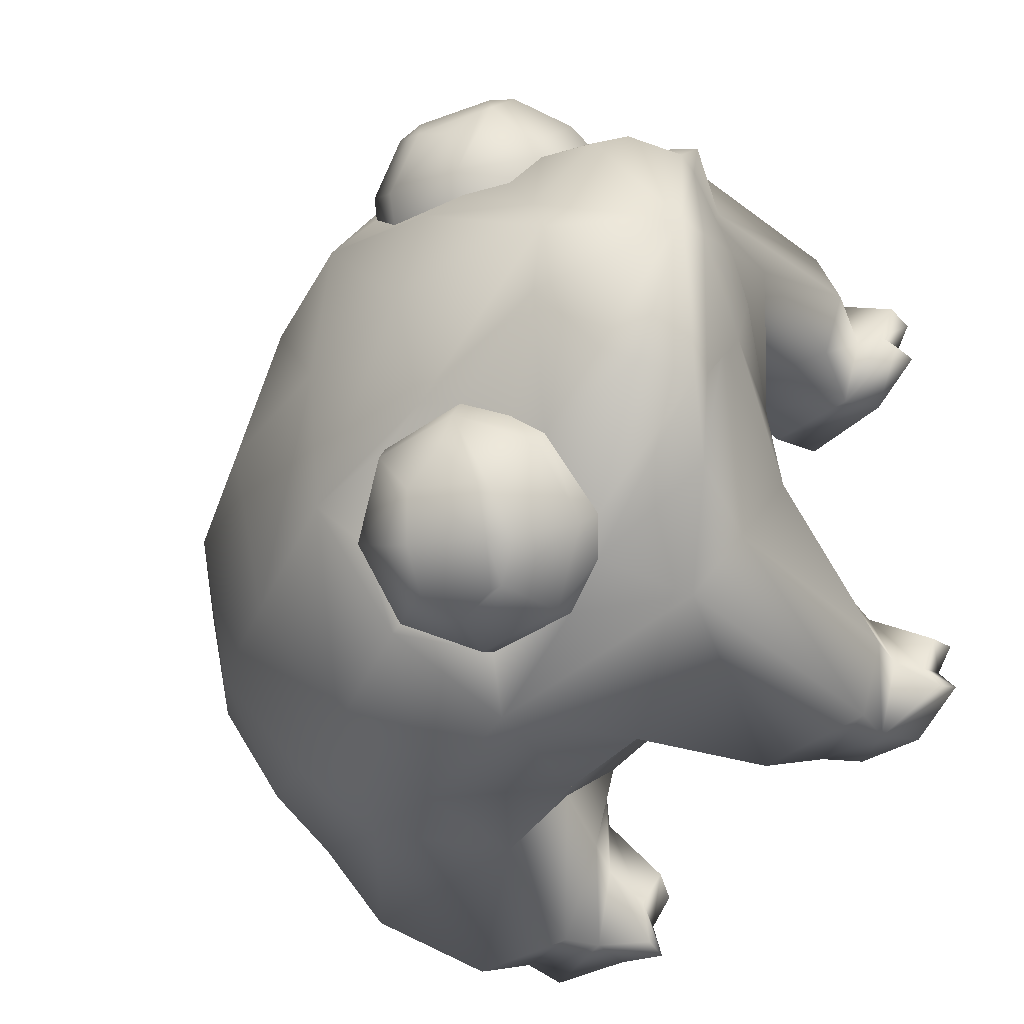
<metadata>
{"format":"obj","ext":"obj","renderer":"f3d","projection":"perspective","resolution":1024,"background":"white","views":[{"elev":-36.9,"azim":47.8,"up":"+Y"}]}
</metadata>
<code>
g Frog Mesh.003
v -0.001426 -0.006186 -0.006063
v -0.001826 -0.00697 -0.007475
v -0.002834 -0.009425 -0.007266
v -0.001822 -0.008277 -0.004364
v -0.005976 -0.009238 -0.007148
v -0.00583 -0.00858 -0.008718
v -0.002642 -0.009307 -0.008296
v -0.007449 -0.00804 -0.004796
v -0.00765 -0.005749 -0.007704
v -0.007314 -0.004118 -0.00572
v -0.003916 -0.007905 -0.00167
v -0.007507 -0.006516 -0.002901
v -0.0004516 -0.008878 -0.0005162
v 0.0006448 -0.007539 -0.004226
v 0.003245 -0.008684 0.0004491
v 0.004225 -0.008294 -0.002958
v -0.001329 -0.007237 0.001646
v -0.004723 -0.006479 0.0002792
v 0.002438 -0.007144 0.003097
v 0.001733 -0.004064 0.004962
v -0.002086 -0.004445 0.003674
v -0.007888 -0.005267 -0.001412
v -0.00566 -0.004064 0.002151
v 0.001504 3.161e-17 0.005201
v -0.002334 4.098e-17 0.004601
v -0.005889 4.229e-17 0.003007
v 0.005039 2.073e-17 0.005437
v -0.008446 -0.00298 3.55e-05
v -0.008621 3.547e-17 0.0006811
v -0.01002 -0.001358 -0.001533
v -0.01011 2.702e-17 -0.001254
v -0.009923 7.17e-18 -0.003952
v -0.009759 -0.002759 -0.002432
v -0.009923 7.17e-18 -0.003952
v -0.009376 -0.003272 -0.003515
v -0.009923 7.17e-18 -0.003952
v -0.008998 -0.002759 -0.004549
v -0.007314 -0.004118 -0.00572
v -0.009923 7.17e-18 -0.003952
v 0.0101 -0.003512 0.002615
v 0.009615 -0.003196 0.003277
v 0.01144 -3.196e-17 0.002379
v 0.007608 -0.004349 0.003103
v 0.00766 -0.005829 0.00154
v 0.008507 -0.001358 0.004246
v 0.00913 8.218e-20 0.004577
v 0.01144 -3.196e-17 0.002379
v 0.005215 -0.00298 0.004809
v 0.006156 -0.003291 0.004357
v 0.006936 -0.003671 0.003549
v 0.007608 -0.004349 0.003103
v 0.009615 -0.003196 0.003277
v 0.01144 -3.196e-17 0.002379
v 0.003991 -0.003557 0.004754
v 0.006156 -0.003291 0.004357
v 0.002537 -0.005134 0.004193
v 0.002705 -0.007001 0.003084
v 0.003872 -0.00757 0.001285
v 0.005662 -0.007034 0.0005137
v 0.008048 -0.007054 -0.001007
v 0.007004 -0.00645 0.0009409
v 0.009846 -0.005048 0.0003493
v 0.01055 -0.003478 0.001251
v 0.00766 -0.005829 0.00154
v 0.0101 -0.003512 0.002615
v 0.01144 -3.196e-17 0.002379
v 0.004562 -0.007519 -0.007109
v 0.00762 -0.007394 -0.007273
v 0.008614 -0.005114 -0.002165
v 0.00827 -0.005612 -0.007313
v 0.006926 -0.007054 -0.008778
v 0.009115 -0.003395 -0.003203
v 0.005046 -0.006881 -0.008747
v 0.00762 -0.004033 -0.007273
v 0.003693 -0.003514 -0.006676
v 0.004667 -0.003586 -0.007439
v 0.007579 -0.005219 -0.008773
v 0.006926 -0.003593 -0.008778
v 0.004014 -0.005192 -0.008755
v 0.0035 -0.005434 -0.007047
v 0.005046 -0.003695 -0.008747
v 0.007211 -0.003806 -0.00986
v 0.008521 -0.004779 -0.009207
v 0.005394 -0.00366 -0.00986
v 0.008516 -0.004721 -0.00986
v 0.007864 -0.005228 -0.00986
v 0.008061 -0.005283 -0.00986
v 0.004362 -0.005068 -0.00986
v 0.007211 -0.006831 -0.00986
v 0.005394 -0.006658 -0.00986
v 0.008516 -0.005917 -0.00986
v 0.008066 -0.005418 -0.00921
v 0.008521 -0.006139 -0.009207
v 0.005394 -0.006658 -0.00986
v 0.004362 -0.005068 -0.00986
v 0.004014 -0.005192 -0.008755
v 0.004362 -0.005068 -0.00986
v 0.005046 -0.003695 -0.008747
v 0.007579 -0.005219 -0.008773
v 0.008521 -0.006139 -0.009207
v 0.008066 -0.005418 -0.00921
v 0.006926 -0.003593 -0.008778
v 0.007579 -0.005219 -0.008773
v 0.008521 -0.004779 -0.009207
v 0.008061 -0.005283 -0.00986
v 0.002387 -0.00576 -0.005295
v 0.0035 -0.005434 -0.007047
v 0.003693 -0.003514 -0.006676
v 0.0035 -0.005434 -0.007047
v 0.004562 -0.007519 -0.007109
v -0.002642 -0.009307 -0.008296
v -0.003352 -0.009019 -0.00986
v -0.005822 -0.00874 -0.00986
v -0.00583 -0.00858 -0.008718
v -0.001826 -0.00697 -0.007475
v -0.002642 -0.009307 -0.008296
v -0.002834 -0.009425 -0.007266
v -0.002359 -0.007189 -0.008486
v -0.002412 -0.004591 -0.008477
v -0.002755 -0.005466 -0.008913
v -0.002052 -0.004192 -0.008426
v -0.006165 -0.003409 -0.007442
v -0.005752 -0.004356 -0.008297
v -0.004905 -0.005017 -0.009269
v -0.00765 -0.005749 -0.007704
v -0.006232 -0.006197 -0.009081
v -0.005976 -0.009238 -0.007148
v -0.00583 -0.00858 -0.008718
v -0.001426 0.006186 -0.006063
v -0.002834 0.009425 -0.007266
v -0.001826 0.00697 -0.007475
v -0.001822 0.008277 -0.004364
v -0.005976 0.009238 -0.007148
v -0.00583 0.00858 -0.008718
v -0.002642 0.009307 -0.008296
v -0.007449 0.00804 -0.004796
v -0.003916 0.007905 -0.00167
v -0.00765 0.005749 -0.007704
v -0.007507 0.006516 -0.002901
v -0.007314 0.004118 -0.00572
v -0.002052 0.004192 -0.008426
v -0.001826 0.00697 -0.007475
v -0.002412 0.004591 -0.008477
v -0.006165 0.003409 -0.007442
v -0.005752 0.004356 -0.008297
v -0.00765 0.005749 -0.007704
v -0.002359 0.007189 -0.008486
v -0.002642 0.009307 -0.008296
v -0.002834 0.009425 -0.007266
v -0.002755 0.005466 -0.008913
v -0.004905 0.005017 -0.009269
v -0.006232 0.006197 -0.009081
v -0.005976 0.009238 -0.007148
v -0.00583 0.00858 -0.008718
v 0.0101 0.003512 0.002615
v 0.01144 -3.196e-17 0.002379
v 0.009615 0.003196 0.003277
v 0.007608 0.004349 0.003103
v 0.00766 0.005829 0.00154
v 0.008507 0.001358 0.004246
v 0.01144 -3.196e-17 0.002379
v 0.00913 8.218e-20 0.004577
v 0.005215 0.00298 0.004809
v 0.005039 2.073e-17 0.005437
v 0.001733 0.004064 0.004962
v 0.001504 3.161e-17 0.005201
v 0.006156 0.003291 0.004357
v 0.006936 0.003671 0.003549
v 0.007608 0.004349 0.003103
v 0.009615 0.003196 0.003277
v 0.01144 -3.196e-17 0.002379
v 0.003991 0.003557 0.004754
v 0.006156 0.003291 0.004357
v 0.002537 0.005134 0.004193
v -0.002086 0.004445 0.003674
v -0.002334 4.098e-17 0.004601
v 0.002438 0.007144 0.003097
v 0.002705 0.007001 0.003084
v 0.003872 0.00757 0.001285
v -0.001329 0.007237 0.001646
v -0.00566 0.004064 0.002151
v -0.005889 4.229e-17 0.003007
v 0.003245 0.008684 0.0004491
v 0.005662 0.007034 0.0005137
v -0.0004516 0.008878 -0.0005162
v -0.004723 0.006479 0.0002792
v -0.008446 0.00298 3.55e-05
v -0.008621 3.547e-17 0.0006811
v 0.008048 0.007054 -0.001007
v 0.007004 0.00645 0.0009409
v 0.01026 0.004531 0.0003493
v 0.01055 0.003478 0.001251
v 0.00766 0.005829 0.00154
v 0.0101 0.003512 0.002615
v 0.01144 -3.196e-17 0.002379
v -0.003916 0.007905 -0.00167
v -0.001822 0.008277 -0.004364
v 0.0006448 0.007539 -0.004226
v 0.004225 0.008294 -0.002958
v -0.007507 0.006516 -0.002901
v -0.007888 0.005267 -0.001412
v -0.009376 0.003272 -0.003515
v -0.007314 0.004118 -0.00572
v -0.008998 0.002759 -0.004549
v -0.009923 7.17e-18 -0.003952
v -0.009759 0.002759 -0.002432
v -0.009923 7.17e-18 -0.003952
v -0.01002 0.001358 -0.001533
v -0.009923 7.17e-18 -0.003952
v -0.01011 2.702e-17 -0.001254
v -0.009923 7.17e-18 -0.003952
v 0.003911 0.00576 -0.004458
v 0.004434 0.003514 -0.005839
v 0.00486 0.003586 -0.007109
v 0.003856 0.005434 -0.007047
v 0.003856 0.005434 -0.007047
v 0.00486 0.007519 -0.007109
v 0.00486 0.007519 -0.007109
v 0.00762 0.007394 -0.007273
v 0.008614 0.005114 -0.002165
v 0.00827 0.005612 -0.007313
v 0.006926 0.007054 -0.008778
v 0.009115 0.003395 -0.003203
v 0.004476 0.006881 -0.008747
v 0.00762 0.004033 -0.007273
v 0.004434 0.003514 -0.005839
v 0.007579 0.005219 -0.008773
v 0.006926 0.003593 -0.008778
v 0.003443 0.005192 -0.008755
v 0.003856 0.005434 -0.007047
v 0.004476 0.003695 -0.008747
v 0.007211 0.003806 -0.00986
v 0.008521 0.004779 -0.009207
v 0.004824 0.00366 -0.00986
v 0.008516 0.004721 -0.00986
v 0.007864 0.005228 -0.00986
v 0.008061 0.005283 -0.00986
v 0.003791 0.005068 -0.00986
v 0.007211 0.006831 -0.00986
v 0.004824 0.006658 -0.00986
v 0.008516 0.005917 -0.00986
v 0.008066 0.005418 -0.00921
v 0.008521 0.006139 -0.009207
v 0.003791 0.005068 -0.00986
v 0.004824 0.006658 -0.00986
v 0.003443 0.005192 -0.008755
v 0.004476 0.003695 -0.008747
v 0.003791 0.005068 -0.00986
v 0.007579 0.005219 -0.008773
v 0.008521 0.006139 -0.009207
v 0.008066 0.005418 -0.00921
v 0.006926 0.003593 -0.008778
v 0.007579 0.005219 -0.008773
v 0.008521 0.004779 -0.009207
v 0.008061 0.005283 -0.00986
v -0.002642 0.009307 -0.008296
v -0.00583 0.00858 -0.008718
v -0.005822 0.00874 -0.00986
v -0.003352 0.009019 -0.00986
v -0.00583 0.00858 -0.008718
v -0.006232 0.006197 -0.009081
v -0.005815 0.007642 -0.00986
v -0.005822 0.00874 -0.00986
v -0.003352 0.009019 -0.00986
v -0.004887 0.006771 -0.00986
v -0.004905 0.005017 -0.009269
v -0.003115 0.007802 -0.00986
v -0.003518 0.006811 -0.009835
v -0.002755 0.005466 -0.008913
v -0.002165 0.008417 -0.00986
v -0.001521 0.007802 -0.00986
v -0.001345 0.00735 -0.009377
v -0.002033 0.007931 -0.009377
v -0.002359 0.007189 -0.008486
v -0.00188 0.009364 -0.00986
v -0.002642 0.009307 -0.008296
v -0.00177 0.009195 -0.009298
v -0.00583 -0.00858 -0.008718
v -0.005822 -0.00874 -0.00986
v -0.005815 -0.007642 -0.00986
v -0.006232 -0.006197 -0.009081
v -0.003352 -0.009019 -0.00986
v -0.004887 -0.006771 -0.00986
v -0.004905 -0.005017 -0.009269
v -0.003115 -0.007802 -0.00986
v -0.003518 -0.006811 -0.009835
v -0.002755 -0.005466 -0.008913
v -0.002165 -0.008417 -0.00986
v -0.001521 -0.007802 -0.00986
v -0.001345 -0.00735 -0.009377
v -0.002033 -0.007931 -0.009377
v -0.002359 -0.007189 -0.008486
v -0.00188 -0.009364 -0.00986
v -0.002642 -0.009307 -0.008296
v -0.00177 -0.009195 -0.009298
v -0.009923 7.17e-18 -0.003952
v -0.008672 -0.001358 -0.005434
v -0.008552 -1.029e-17 -0.005725
v -0.006165 -0.003409 -0.007442
v -0.006269 -3.068e-17 -0.007452
v -0.002052 -0.004192 -0.008426
v -0.002064 -5.588e-17 -0.008896
v -0.008825 -0.002016 -0.005014
v -0.009923 7.17e-18 -0.003952
v 0.001497 -0.004445 -0.007403
v 0.001809 -6.73e-17 -0.008567
v 0.001097 -0.005598 -0.005908
v -0.001426 -0.006186 -0.006063
v 0.003693 -0.003514 -0.006676
v 0.005329 -6.807e-17 -0.006915
v 0.002387 -0.00576 -0.005295
v 0.007957 -5.805e-17 -0.004191
v 0.01049 -0.001358 -0.0003826
v 0.01047 -4.318e-17 -0.0008436
v 0.01141 -3.3e-17 0.001606
v 0.01051 -0.002016 0.0002091
v 0.01053 -0.003178 0.0008275
v 0.01141 -3.3e-17 0.001606
v -0.009923 7.17e-18 -0.003952
v -0.008552 -1.029e-17 -0.005725
v -0.008672 0.001358 -0.005434
v -0.006165 0.003409 -0.007442
v -0.006269 -3.068e-17 -0.007452
v -0.002052 0.004192 -0.008426
v -0.002064 -5.588e-17 -0.008896
v -0.008825 0.002016 -0.005014
v -0.009923 7.17e-18 -0.003952
v 0.001497 0.004445 -0.007403
v 0.001809 -6.73e-17 -0.008567
v 0.001097 0.005598 -0.005908
v -0.001426 0.006186 -0.006063
v 0.004434 0.003514 -0.005839
v 0.005329 -6.807e-17 -0.006915
v 0.003911 0.00576 -0.004458
v 0.007957 -5.805e-17 -0.004191
v 0.01049 0.001358 -0.0003826
v 0.01047 -4.318e-17 -0.0008436
v 0.01141 -3.3e-17 0.001606
v 0.01051 0.002016 0.0002091
v 0.01053 0.003178 0.0008275
v 0.01141 -3.3e-17 0.001606
v 0.01053 -0.003178 0.0008275
v 0.01053 -0.003178 0.0008275
v 0.01141 -3.3e-17 0.001606
v 0.005245 -0.005593 0.005088
v 0.006189 -0.004937 0.00499
v 0.00671 -0.005823 0.004306
v 0.00671 -0.005823 0.004306
v 0.006378 -0.006874 0.003738
v 0.004741 -0.006634 0.004633
v 0.01053 0.003178 0.0008275
v 0.01053 0.003178 0.0008275
v 0.01141 -3.3e-17 0.001606
v 0.005245 0.005593 0.005088
v 0.00671 0.005823 0.004306
v 0.006189 0.004937 0.00499
v 0.004741 0.006634 0.004633
v 0.006378 0.006874 0.003738
v 0.00671 0.005823 0.004306
v 0.005736 -0.007641 0.003018
v 0.00452 -0.00772 0.002815
v 0.004271 -0.007411 0.0038
v 0.004741 -0.006634 0.004633
v 0.006378 -0.006874 0.003738
v 0.005736 0.007641 0.003018
v 0.004271 0.007411 0.0038
v 0.00452 0.00772 0.002815
v 0.004741 0.006634 0.004633
v 0.006378 0.006874 0.003738
v 0.004741 -0.006634 0.004633
v 0.004083 -0.007291 0.003983
v 0.004125 -0.006402 0.004782
v 0.002736 -0.007041 0.003121
v 0.00452 -0.00772 0.002815
v 0.00281 -0.005501 0.004505
v 0.004968 -0.005639 0.005154
v 0.004741 -0.006634 0.004633
v 0.002705 -0.007001 0.003084
v 0.002537 -0.005134 0.004193
v 0.004269 -0.004179 0.005149
v 0.003991 -0.003557 0.004754
v 0.006259 -0.00385 0.004676
v 0.006156 -0.003291 0.004357
v 0.00671 -0.005823 0.004306
v 0.006899 -0.005943 0.004123
v 0.006378 -0.006874 0.003738
v 0.007614 -0.004706 0.003363
v 0.007608 -0.004349 0.003103
v 0.006936 -0.003671 0.003549
v 0.006156 -0.003291 0.004357
v 0.006378 -0.006874 0.003738
v 0.006856 -0.006832 0.003324
v 0.006014 -0.007595 0.002952
v 0.00754 -0.006246 0.001979
v 0.007614 -0.004706 0.003363
v 0.006899 -0.005943 0.004123
v 0.006378 -0.006874 0.003738
v 0.007608 -0.004349 0.003103
v 0.00766 -0.005829 0.00154
v 0.006081 -0.007568 0.001335
v 0.007004 -0.00645 0.0009409
v 0.00766 -0.005829 0.00154
v 0.005662 -0.007034 0.0005137
v 0.004091 -0.007897 0.001808
v 0.003872 -0.00757 0.001285
v 0.005736 -0.007641 0.003018
v 0.006378 -0.006874 0.003738
v 0.003872 -0.00757 0.001285
v 0.002705 -0.007001 0.003084
v 0.004741 0.006634 0.004633
v 0.004125 0.006402 0.004782
v 0.004083 0.007291 0.003983
v 0.002736 0.007041 0.003121
v 0.00452 0.00772 0.002815
v 0.00281 0.005501 0.004505
v 0.004968 0.005639 0.005154
v 0.004741 0.006634 0.004633
v 0.002705 0.007001 0.003084
v 0.002537 0.005134 0.004193
v 0.004269 0.004179 0.005149
v 0.003991 0.003557 0.004754
v 0.006259 0.00385 0.004676
v 0.006156 0.003291 0.004357
v 0.00671 0.005823 0.004306
v 0.006899 0.005943 0.004123
v 0.006378 0.006874 0.003738
v 0.007614 0.004706 0.003363
v 0.007608 0.004349 0.003103
v 0.006936 0.003671 0.003549
v 0.006156 0.003291 0.004357
v 0.006378 0.006874 0.003738
v 0.006014 0.007595 0.002952
v 0.006856 0.006832 0.003324
v 0.00754 0.006246 0.001979
v 0.007614 0.004706 0.003363
v 0.006899 0.005943 0.004123
v 0.006378 0.006874 0.003738
v 0.007608 0.004349 0.003103
v 0.00766 0.005829 0.00154
v 0.006081 0.007568 0.001335
v 0.007004 0.00645 0.0009409
v 0.00766 0.005829 0.00154
v 0.005662 0.007034 0.0005137
v 0.004091 0.007897 0.001808
v 0.003872 0.00757 0.001285
v 0.005736 0.007641 0.003018
v 0.006378 0.006874 0.003738
v 0.003872 0.00757 0.001285
v 0.002705 0.007001 0.003084
g Frog Mesh.003_0
f 3 2 1
f 4 3 1
f 5 3 4
f 5 6 3
f 6 7 3
f 8 5 4
f 9 5 8
f 9 8 10
f 4 11 8
f 10 8 12
f 11 12 8
f 13 11 4
f 14 13 4
f 15 13 14
f 16 15 14
f 13 17 11
f 11 18 12
f 17 18 11
f 15 19 13
f 19 17 13
f 19 20 17
f 17 21 18
f 20 21 17
f 18 22 12
f 21 23 18
f 18 23 22
f 20 24 21
f 24 25 21
f 21 25 23
f 25 26 23
f 27 24 20
f 23 26 28
f 23 28 22
f 26 29 28
f 28 29 30
f 29 31 30
f 30 31 32
f 28 30 33
f 22 28 33
f 33 30 34
f 22 33 35
f 35 33 36
f 12 22 35
f 35 37 12
f 37 38 12
f 37 35 39
f 42 41 40
f 41 43 40
f 43 44 40
f 47 46 45
f 45 46 48
f 46 27 48
f 48 27 20
f 45 48 49
f 45 49 50
f 45 50 51
f 51 52 45
f 53 45 52
f 48 20 54
f 54 55 48
f 20 56 54
f 20 19 56
f 57 56 19
f 58 57 19
f 58 19 15
f 15 59 58
f 60 59 15
f 15 16 60
f 60 61 59
f 61 60 62
f 62 63 61
f 63 64 61
f 63 65 64
f 66 65 63
f 16 67 60
f 67 68 60
f 60 68 69
f 68 70 69
f 68 71 70
f 69 70 72
f 67 73 68
f 73 71 68
f 70 74 72
f 72 74 75
f 74 76 75
f 70 77 74
f 71 77 70
f 77 78 74
f 74 78 76
f 79 73 67
f 80 79 67
f 81 79 80
f 76 81 80
f 78 81 76
f 78 82 81
f 78 83 82
f 82 84 81
f 83 85 82
f 82 85 86
f 82 86 84
f 85 87 86
f 86 88 84
f 86 89 88
f 86 87 89
f 89 90 88
f 73 90 71
f 90 89 71
f 87 91 89
f 89 91 71
f 91 87 92
f 93 91 92
f 91 93 71
f 95 94 73
f 96 95 73
f 84 97 96
f 98 84 96
f 71 100 99
f 100 101 99
f 103 101 102
f 101 104 102
f 101 105 104
f 105 85 104
f 76 107 106
f 108 76 106
f 106 109 16
f 109 110 16
f 113 112 111
f 114 113 111
f 117 116 115
f 116 118 115
f 115 118 119
f 118 120 119
f 115 119 121
f 1 115 121
f 121 119 122
f 119 120 123
f 119 123 122
f 122 123 10
f 120 124 123
f 123 125 10
f 123 124 125
f 124 126 125
f 125 126 127
f 126 128 127
f 131 130 129
f 130 132 129
f 130 133 132
f 134 133 130
f 135 134 130
f 133 136 132
f 137 132 136
f 133 138 136
f 139 137 136
f 136 138 140
f 136 140 139
f 142 129 141
f 143 142 141
f 143 141 144
f 145 144 140
f 145 143 144
f 146 145 140
f 147 142 143
f 147 148 142
f 148 149 142
f 150 147 143
f 150 143 145
f 151 150 145
f 151 145 146
f 152 151 146
f 152 146 153
f 154 152 153
f 157 156 155
f 158 157 155
f 159 158 155
f 162 161 160
f 162 160 163
f 164 162 163
f 164 163 165
f 166 164 165
f 167 163 160
f 168 167 160
f 169 168 160
f 160 170 169
f 160 171 170
f 172 165 163
f 163 173 172
f 172 174 165
f 166 165 175
f 176 166 175
f 174 177 165
f 174 178 177
f 177 178 179
f 175 165 180
f 165 177 180
f 176 175 181
f 182 176 181
f 183 177 179
f 179 184 183
f 180 177 185
f 177 183 185
f 175 180 186
f 181 175 186
f 182 181 187
f 188 182 187
f 183 184 189
f 184 190 189
f 191 189 190
f 190 192 191
f 190 193 192
f 193 194 192
f 194 195 192
f 186 180 196
f 180 185 196
f 196 185 197
f 185 198 197
f 185 183 198
f 183 199 198
f 189 199 183
f 186 196 200
f 201 186 200
f 181 186 201
f 187 181 201
f 201 200 202
f 200 203 202
f 203 204 202
f 202 204 205
f 206 201 202
f 187 201 206
f 206 202 207
f 208 187 206
f 208 206 209
f 188 187 208
f 210 188 208
f 210 208 211
f 214 213 212
f 215 214 212
f 216 212 199
f 217 216 199
f 218 199 189
f 219 218 189
f 219 189 220
f 221 219 220
f 222 219 221
f 221 220 223
f 224 218 219
f 222 224 219
f 225 221 223
f 225 223 226
f 214 225 226
f 227 221 225
f 227 222 221
f 228 227 225
f 228 225 214
f 224 229 218
f 229 230 218
f 229 231 230
f 231 214 230
f 231 228 214
f 232 228 231
f 233 228 232
f 234 232 231
f 235 233 232
f 235 232 236
f 236 232 234
f 237 235 236
f 238 236 234
f 239 236 238
f 237 236 239
f 240 239 238
f 240 224 222
f 239 240 222
f 241 237 239
f 241 239 222
f 237 241 242
f 241 243 242
f 243 241 222
f 245 244 224
f 244 246 224
f 234 247 246
f 248 234 246
f 250 222 249
f 251 250 249
f 251 253 252
f 254 251 252
f 255 251 254
f 235 255 254
f 258 257 256
f 259 258 256
f 262 261 260
f 263 262 260
f 263 264 262
f 262 265 261
f 265 266 261
f 262 267 265
f 264 267 262
f 265 268 266
f 267 268 265
f 268 269 266
f 270 267 264
f 271 268 267
f 270 271 267
f 271 272 268
f 272 269 268
f 271 270 272
f 272 273 269
f 270 273 272
f 273 274 269
f 275 270 264
f 270 275 273
f 275 264 276
f 277 276 274
f 273 277 274
f 275 277 273
f 277 275 276
f 280 279 278
f 281 280 278
f 282 279 280
f 283 280 281
f 284 283 281
f 285 280 283
f 285 282 280
f 286 283 284
f 286 285 283
f 287 286 284
f 285 288 282
f 286 289 285
f 289 288 285
f 290 289 286
f 287 290 286
f 288 289 290
f 291 290 287
f 291 288 290
f 292 291 287
f 288 293 282
f 293 288 291
f 282 293 294
f 295 291 292
f 294 295 292
f 295 293 291
f 293 295 294
g Frog Mesh.003_1
f 298 297 296
f 299 297 298
f 300 299 298
f 301 299 300
f 299 38 297
f 302 301 300
f 38 303 297
f 297 303 304
f 38 37 303
f 303 37 304
f 305 301 302
f 306 305 302
f 305 307 301
f 307 308 301
f 309 305 306
f 310 309 306
f 309 311 305
f 311 307 305
f 311 16 307
f 16 14 307
f 307 14 308
f 14 4 308
f 72 309 310
f 312 72 310
f 313 72 312
f 314 313 312
f 315 313 314
f 313 316 72
f 316 69 72
f 317 316 313
f 318 317 313
f 316 317 62
f 69 316 62
f 62 60 69
f 321 320 319
f 321 322 320
f 322 323 320
f 322 324 323
f 203 322 321
f 324 325 323
f 326 203 321
f 326 321 327
f 204 203 326
f 204 326 327
f 324 328 325
f 328 329 325
f 330 328 324
f 331 330 324
f 328 332 329
f 332 333 329
f 334 332 328
f 330 334 328
f 199 334 330
f 198 199 330
f 198 330 331
f 197 198 331
f 332 223 333
f 223 335 333
f 223 336 335
f 336 337 335
f 336 338 337
f 339 336 223
f 220 339 223
f 339 340 336
f 340 339 220
f 340 341 336
f 220 191 340
f 220 189 191
g Frog Mesh.003_2
f 63 62 342
f 63 343 66
f 343 344 66
f 347 346 345
f 349 348 345
f 350 349 345
f 191 192 351
f 352 192 195
f 353 352 195
f 356 355 354
f 358 357 354
f 359 358 354
f 362 361 360
f 363 362 360
f 364 363 360
f 367 366 365
f 366 368 365
f 368 369 365
g Frog Mesh.003_3
f 372 371 370
f 373 371 372
f 362 371 373
f 371 362 363
f 374 362 373
f 375 373 372
f 375 372 376
f 376 372 377
f 378 373 375
f 379 378 375
f 379 375 380
f 380 375 376
f 381 379 380
f 381 380 382
f 383 381 382
f 380 376 345
f 345 376 350
f 380 345 346
f 346 382 380
f 382 346 384
f 382 384 385
f 385 384 386
f 385 387 382
f 382 387 388
f 388 389 382
f 389 390 382
f 393 392 391
f 394 392 393
f 394 395 392
f 395 396 392
f 392 396 397
f 398 395 394
f 399 398 394
f 400 394 393
f 394 400 401
f 401 402 394
f 400 403 401
f 403 400 404
f 404 400 393
f 405 403 404
f 393 374 404
f 393 406 374
f 406 393 407
f 373 404 374
f 408 404 373
f 409 408 373
f 412 411 410
f 412 413 411
f 413 412 366
f 366 412 368
f 413 366 414
f 413 415 411
f 411 415 416
f 411 416 417
f 413 418 415
f 418 419 415
f 415 419 420
f 415 420 416
f 419 421 420
f 420 421 422
f 421 423 422
f 354 416 420
f 416 354 357
f 356 354 420
f 420 422 356
f 424 356 422
f 425 424 422
f 424 425 426
f 422 427 425
f 428 427 422
f 429 428 422
f 422 430 429
f 433 432 431
f 433 434 432
f 435 434 433
f 436 435 433
f 436 433 437
f 435 438 434
f 438 439 434
f 434 440 432
f 441 440 434
f 434 442 441
f 441 443 440
f 440 443 444
f 432 440 444
f 443 445 444
f 444 414 432
f 414 446 432
f 432 446 447
f 414 444 413
f 444 448 413
f 448 449 413

</code>
